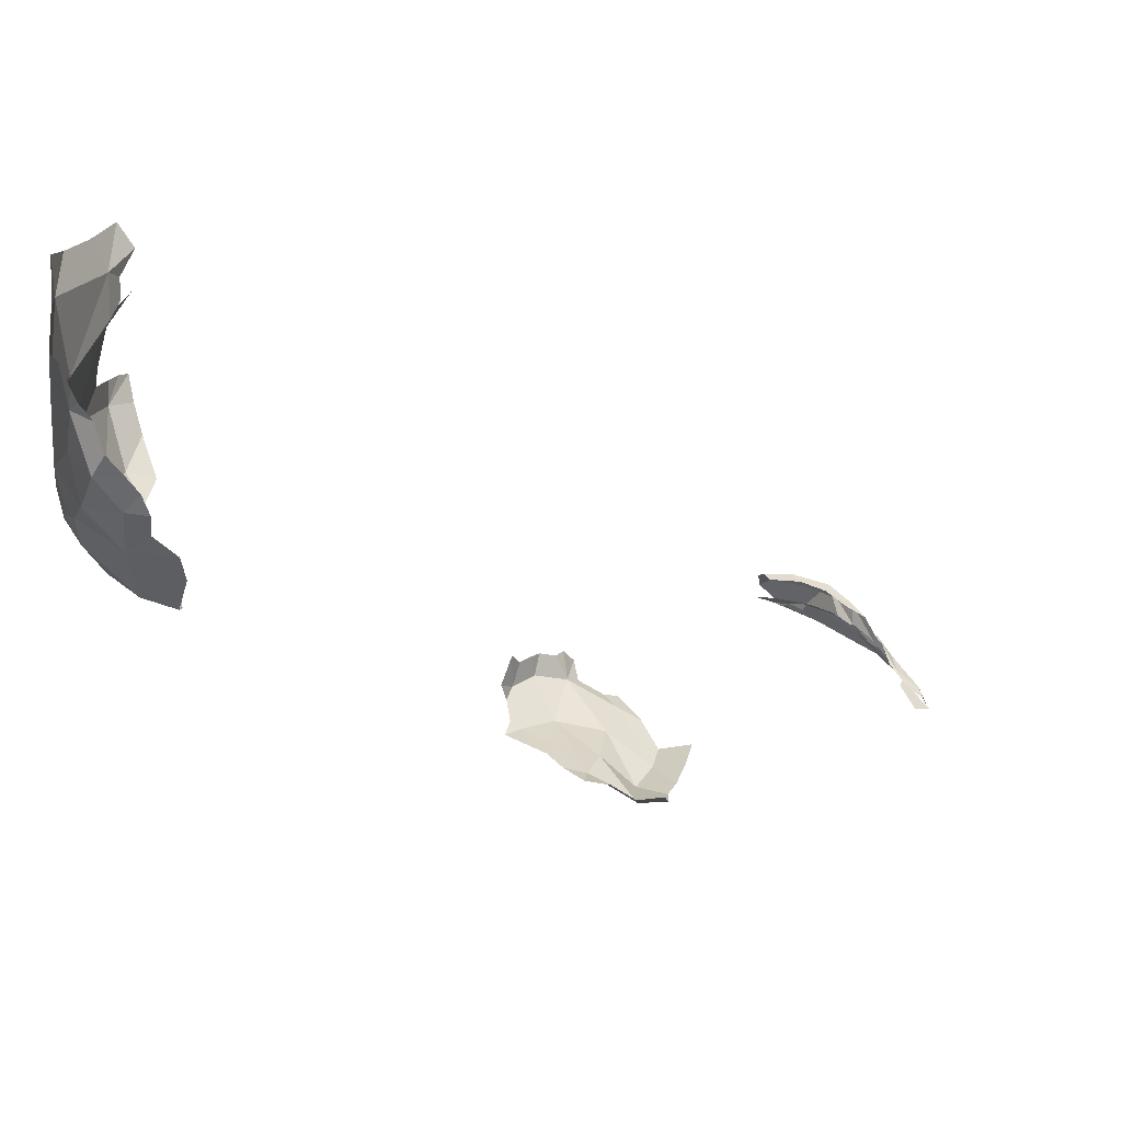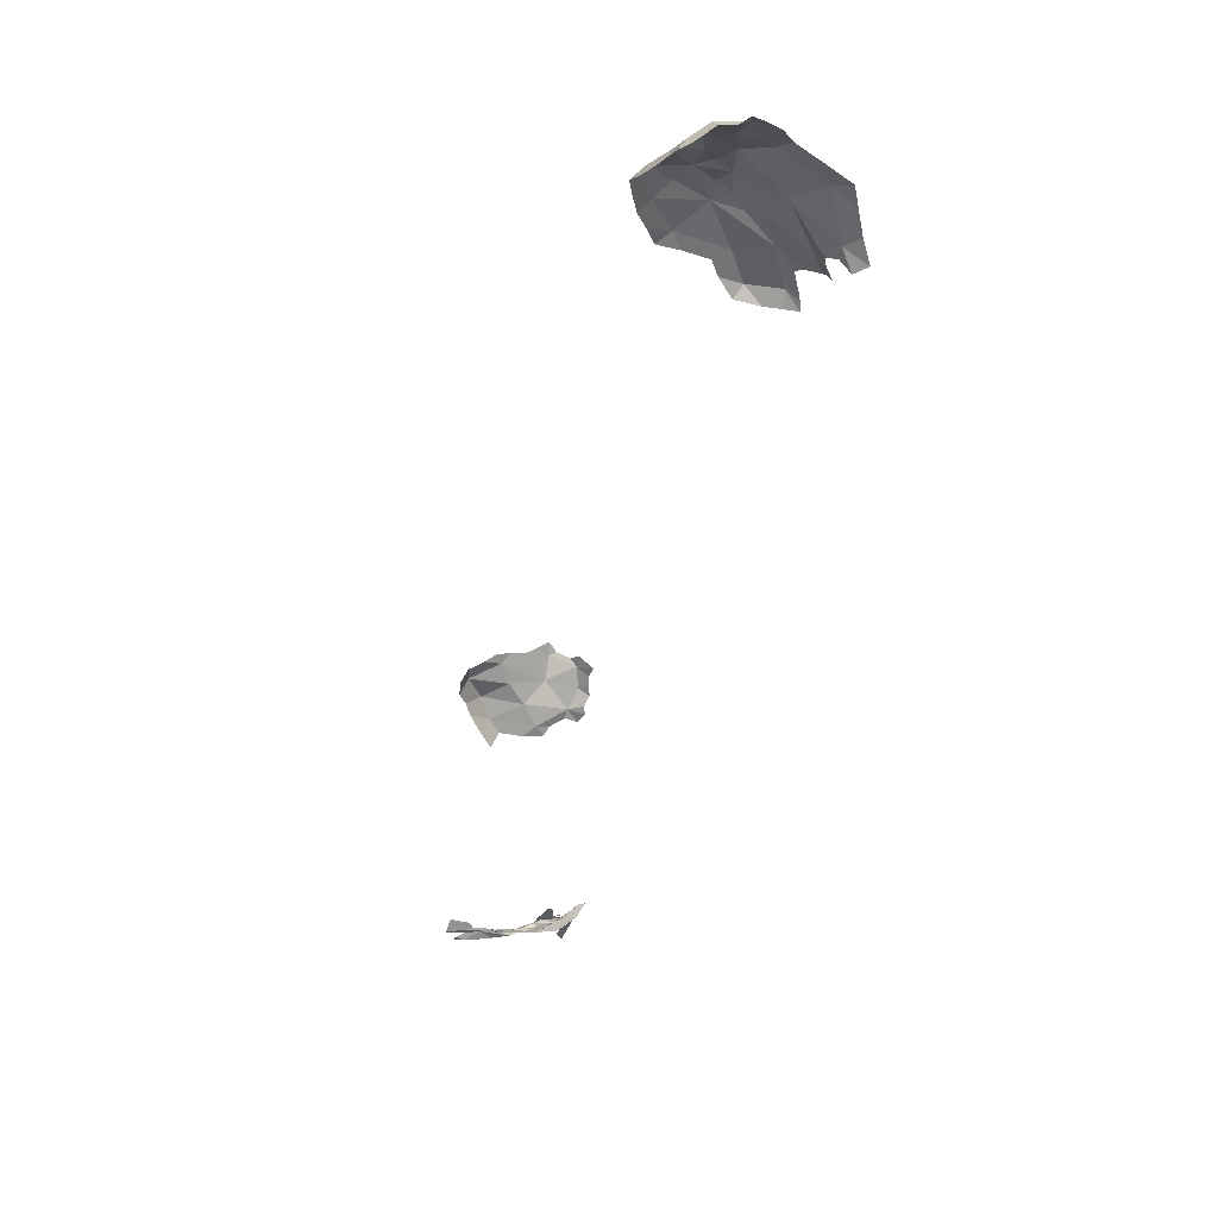
<metadata>
{"format":"obj","ext":"obj","renderer":"f3d","projection":"perspective","resolution":1024,"background":"white","views":[{"elev":-6.1,"azim":2.7,"up":"+Y"},{"elev":59.9,"azim":116.4,"up":"+Z"}]}
</metadata>
<code>
v 8.857 -44.75 -4.814
v 7.823 -44.13 -4.979
v 7.077 -43.48 -5.7
v 6.378 -43.16 -5.986
v 14.35 -41.46 -10.92
v 14.04 -41.2 -11.08
v 8.802 -44.38 -5.806
v 8.053 -43.74 -5.656
v 7.513 -43.54 -5.736
v 9.141 -43.93 -6.407
v 8.164 -43.18 -6.427
v 7.058 -42.96 -6.422
v 6.19 -42.25 -6.346
v 8.384 -42.64 -7.146
v 7.309 -42.03 -7.27
v 6.633 -41.97 -6.861
v 14.72 -42.03 -10.06
v 14.47 -41.67 -10.36
v 14.94 -42 -10.44
v 14.37 -41.28 -10.72
v 13.87 -41.05 -11.17
v 1.475 -41.63 14.34
v 0.5753 -41.03 13.75
v 0.2983 -40.66 13.36
v 1.59 -42.26 13.58
v 0.5434 -41.36 12.97
v 0.3175 -40.91 13.18
v 1.495 -42.08 12.26
v 0.881 -41.77 12.52
v 14.24 -41.34 -10.39
v 14.13 -41.1 -10.56
v 13.95 -40.97 -10.52
v 14.04 -40.81 -10.75
v 13.38 -40.64 -11.2
v 12.71 -40.37 -11.82
v 1.173 -40.63 15.62
v 0.6813 -40.15 14.95
v 1.585 -41.12 15.17
v 0.8642 -40.99 14.77
v 0.2702 -40.22 13.88
v 0.1208 -40.85 12.18
v 0.07948 -40.39 12.7
v 1.228 -41.59 10.87
v 0.258 -40.93 11.46
v -0.01605 -40.39 11.79
v 0.3656 -40.16 9.907
v 0.5313 -39.65 8.851
v 13.51 -40.54 -10.92
v 13.51 -40.1 -10.84
v 13.74 -40.65 -10.84
v 13 -39.62 -11.33
v 12.42 -39.63 -11.37
v 13.22 -40.45 -11.11
v 12.5 -39.98 -12.05
v 11.81 -39.87 -13.01
v 0.859 -39.65 15.83
v 0.3253 -39.16 14.57
v 0.7828 -37.58 11.98
v 0.2895 -38.65 12.77
v 0.4944 -37.69 11.17
v 0.0926 -39.42 11.63
v 0.0468 -38.99 10.31
v -0.0227 -40.01 11.23
v 0.2276 -38.53 8.908
v 12.15 -39.33 -11.7
v 11.89 -39.37 -11.95
v 0.7963 -36.87 12.29
v 0.2276 -37.55 13.8
v 12.84 -40.2 -11.25
v 13.67 -40.82 -11.05
v 12.12 -40.04 -12.32
v 9.504 -44.74 -4.799
v 9.441 -44.67 -4.009
v 8.849 -44.72 -4.176
v 9.441 -44.67 -4.009
v 8.34 -44.44 -4.896
v 8.849 -44.72 -4.176
v 8.332 -44.41 -4.258
v 7.786 -44.31 -4.581
v 8.332 -44.41 -4.258
v 7.326 -44.02 -4.995
v 7.786 -44.31 -4.581
v 9.504 -44.74 -4.799
v 8.83 -44.57 -5.31
v 9.476 -44.56 -5.295
v 9.476 -44.56 -5.295
v 8.971 -44.16 -6.107
v 9.646 -44.33 -5.595
v 9.646 -44.33 -5.595
v 9.853 -43.85 -6.138
v 7.326 -44.02 -4.995
v 6.953 -43.7 -5.355
v 7.45 -43.8 -5.339
v 6.728 -43.32 -5.843
v 6.953 -43.7 -5.355
v 6.603 -43.54 -5.499
v 6.074 -43.3 -5.688
v 6.603 -43.54 -5.499
v 6.169 -42.99 -5.987
v 6.074 -43.3 -5.688
v 9.853 -43.85 -6.138
v 9.25 -43.54 -6.871
v 9.963 -43.45 -6.603
v 6.169 -42.99 -5.987
v 6.075 -42.53 -6.167
v 6.284 -42.71 -6.166
v 5.979 -42.24 -5.942
v 6.075 -42.53 -6.167
v 15.09 -42.38 -10.39
v 15.02 -42.25 -10.29
v 15.09 -42.38 -10.39
v 14.91 -42.02 -10.55
v 14.62 -41.66 -10.69
v 14.91 -42.02 -10.55
v 14.66 -41.64 -10.58
v 14.61 -41.75 -10.79
v 14.2 -41.33 -11
v 14.46 -41.62 -10.87
v 14.46 -41.62 -10.87
v 14.29 -41.4 -10.9
v 14.62 -41.66 -10.69
v 14.36 -41.37 -10.82
v 14.61 -41.75 -10.79
v 8.763 -43.29 -6.776
v 8.872 -42.89 -7.241
v 9.25 -43.54 -6.871
v 5.979 -42.24 -5.942
v 6.205 -41.62 -5.966
v 6.205 -41.62 -5.966
v 6.348 -41.73 -6.346
v 6.348 -41.73 -6.346
v 6.569 -41.59 -6.603
v 6.411 -42.11 -6.603
v 6.734 -41.5 -6.837
v 6.569 -41.59 -6.603
v 8.872 -42.89 -7.241
v 8.372 -42.36 -7.592
v 7.847 -42.34 -7.208
v 7.527 -42.03 -7.532
v 8.065 -42.33 -7.469
v 8.065 -42.33 -7.469
v 8.372 -42.36 -7.592
v 6.971 -42 -7.066
v 6.734 -41.5 -6.837
v 7.073 -41.54 -7.041
v 7.073 -41.54 -7.041
v 7.227 -41.42 -7.258
v 7.227 -41.42 -7.258
v 7.434 -41.59 -7.594
v 7.434 -41.59 -7.594
v 7.527 -42.03 -7.532
v 15.15 -42.52 -9.858
v 15 -42.53 -9.723
v 14.8 -42.52 -9.55
v 14.52 -42.02 -9.888
v 15 -42.53 -9.723
v 14.54 -41.84 -10.13
v 14.52 -42.02 -9.888
v 15.15 -42.52 -9.858
v 14.91 -42.26 -10.1
v 14.79 -42.08 -10.25
v 14.91 -42.26 -10.1
v 14.59 -41.85 -10.21
v 14.54 -41.84 -10.13
v 14.3 -41.5 -10.29
v 14.48 -41.69 -10.23
v 14.13 -41.04 -10.36
v 14.3 -41.5 -10.29
v 14.79 -42.08 -10.25
v 14.71 -41.83 -10.4
v 15.02 -42.25 -10.29
v 2.353 -41.74 14.5
v 1.533 -41.95 13.96
v 2.41 -42.05 14.12
v 2.41 -42.05 14.12
v 2.2 -42.45 13.52
v 1.949 -41.43 14.73
v 2.353 -41.74 14.5
v 1.53 -41.38 14.76
v 1.949 -41.43 14.73
v 2.004 -41.18 15.15
v 2.2 -42.45 13.52
v 1.543 -42.17 12.92
v 2.153 -42.36 12.86
v 2.153 -42.36 12.86
v 2.031 -42.28 12.1
v 2.031 -42.28 12.1
v 1.361 -41.84 11.56
v 1.897 -42.04 11.4
v 1.897 -42.04 11.4
v 1.723 -41.89 10.68
v 14.13 -41.04 -10.36
v 13.99 -40.85 -10.43
v 14.09 -41.16 -10.46
v 13.34 -40.15 -10.7
v 13.77 -40.42 -10.59
v 13.77 -40.42 -10.59
v 13.73 -40.54 -10.68
v 13.99 -40.85 -10.43
v 2.004 -41.18 15.15
v 1.893 -40.87 15.41
v 1.687 -40.63 15.63
v 1.379 -40.88 15.4
v 1.893 -40.87 15.41
v 1.422 -40.34 15.9
v 1.687 -40.63 15.63
v 1.016 -40.14 15.73
v 1.422 -40.34 15.9
v 1.265 -39.85 16.01
v 1.723 -41.89 10.68
v 1.268 -41.25 10.25
v 0.7966 -40.88 10.39
v 0.8373 -40.54 9.771
v 1.268 -41.25 10.25
v 0.8373 -40.54 9.771
v 0.4485 -39.91 9.379
v 0.9202 -40.28 9.243
v 0.9202 -40.28 9.243
v 1.032 -39.76 8.657
v 0.7452 -38.97 8.461
v 0.3795 -39.09 8.879
v 0.5934 -38.41 8.489
v 1.032 -39.76 8.657
v 0.7452 -38.97 8.461
v 12.9 -39.79 -10.98
v 13.34 -40.15 -10.7
v 12.9 -39.79 -10.98
v 12.36 -39.56 -11.24
v 12.96 -39.87 -11.1
v 11.69 -39.47 -11.66
v 12.36 -39.56 -11.24
v 11.55 -39.31 -11.83
v 12.28 -39.48 -11.54
v 11.69 -39.47 -11.66
v 12.2 -39.68 -12
v 11.46 -39.5 -12.43
v 11.77 -39.8 -12.48
v 11.77 -39.8 -12.48
v 11.42 -39.74 -12.96
v 12.16 -39.92 -12.53
v 12.28 -40.04 -13.68
v 11.81 -39.88 -12.89
v 11.42 -39.74 -12.96
v 11.71 -39.75 -13.56
v 11.71 -39.75 -13.56
v 12.18 -39.92 -14.23
v 12.28 -40.04 -13.68
v 1.265 -39.85 16.01
v 1.057 -39.59 16.23
v 0.9079 -39.33 16.06
v 1.057 -39.59 16.23
v 0.9079 -39.33 16.06
v 0.6577 -38.88 15.69
v 0.6577 -38.88 15.69
v 0.3908 -38.64 15.06
v 0.5922 -39.4 15.2
v 0.3908 -38.64 15.06
v 0.342 -37.83 14.68
v 0.2765 -38.35 14.18
v 0.7896 -37.23 12.13
v 0.9168 -36.87 11.91
v 0.91 -37.23 11.75
v 0.91 -37.23 11.75
v 0.7658 -37.28 11.35
v 0.6386 -37.64 11.57
v 0.4614 -37.42 10.47
v 0.6765 -37.21 10.76
v 0.2706 -38.34 10.74
v 0.4614 -37.42 10.47
v 0.2376 -38.07 10.04
v 0.6765 -37.21 10.76
v 0.9561 -36.93 10.95
v 0.9561 -36.93 10.95
v 0.7658 -37.28 11.35
v 0.162 -38.33 9.727
v 0.2376 -38.07 10.04
v 0.1372 -38.76 9.608
v 0.162 -38.33 9.727
v 0.2524 -38.1 9.027
v 0.3684 -37.98 8.785
v 0.2524 -38.1 9.027
v 0.3684 -37.98 8.785
v 0.5066 -37.92 8.553
v 0.5066 -37.92 8.553
v 0.5934 -38.41 8.489
v 11.55 -39.31 -11.83
v 11.42 -39.34 -11.95
v 12.02 -39.35 -11.82
v 11.46 -39.5 -12.43
v 11.42 -39.34 -11.95
v 0.2129 -36.93 14.12
v 0.342 -37.83 14.68
v 0.2809 -36.74 13.41
v 0.2129 -36.93 14.12
v 0.9168 -36.87 11.91
v 1.142 -36.38 11.79
v 1.142 -36.38 11.79
v 0.8769 -35.99 12.04
v 0.512 -37.21 13.05
v 0.2809 -36.74 13.41
v 0.5652 -36.4 12.66
v 0.5652 -36.4 12.66
v 0.8769 -35.99 12.04
v 12.77 -40.29 -11.53
v 12.42 -40.13 -11.96
v 12.49 -40.04 -11.67
v 12.4 -40.04 -11.24
v 12.58 -40.12 -10.84
v 13.02 -40.28 -10.84
v 13.02 -40.28 -10.84
v 13.19 -40.36 -11.01
v 13.19 -40.36 -11.01
v 13.61 -40.67 -10.91
v 13.25 -40.51 -11.15
v 12.49 -40.04 -11.67
v 12.4 -40.04 -11.24
v 13.96 -41.08 -10.73
v 13.61 -40.67 -10.91
v 13.96 -41.08 -10.73
v 14.1 -41.21 -10.89
v 14.1 -41.21 -10.89
v 14.29 -41.4 -10.9
v 13.86 -41.01 -11.06
v 12.13 -39.96 -12.21
v 11.96 -39.96 -12.55
v 12.42 -40.13 -11.96
v 12.41 -40.21 -12.07
v 12.13 -39.96 -12.21
v 12.41 -40.21 -12.07
v 12.26 -40.13 -12.29
v 11.96 -39.96 -12.55
v 12.26 -40.12 -12.41
v 11.81 -39.88 -12.89
v 12.26 -40.13 -12.29
f 1 72 73
f 75 74 1
f 2 76 78
f 76 1 77
f 76 77 78
f 80 79 2
f 81 2 82
f 83 1 84
f 85 84 7
f 83 84 85
f 8 7 1
f 86 7 87
f 88 87 10
f 86 87 88
f 89 10 90
f 1 2 8
f 9 8 2
f 2 91 93
f 93 92 3
f 91 92 93
f 4 94 96
f 94 3 95
f 94 95 96
f 2 3 9
f 12 9 3
f 98 97 4
f 99 4 100
f 101 10 102
f 101 102 103
f 3 4 12
f 13 12 4
f 4 104 106
f 106 105 13
f 104 105 106
f 107 13 108
f 19 109 110
f 111 19 112
f 20 113 115
f 115 114 19
f 113 114 115
f 116 5 117
f 118 117 6
f 116 117 118
f 119 6 120
f 121 20 122
f 123 122 5
f 121 122 123
f 21 5 20
f 5 21 6
f 7 8 11
f 7 11 10
f 8 9 12
f 8 12 11
f 10 11 14
f 10 124 126
f 124 14 125
f 124 125 126
f 11 12 15
f 11 15 14
f 12 13 16
f 12 16 15
f 13 127 128
f 13 129 130
f 13 131 133
f 133 132 16
f 131 132 133
f 134 16 135
f 136 14 137
f 14 138 140
f 138 15 139
f 138 139 140
f 14 141 142
f 15 143 145
f 143 16 144
f 143 144 145
f 15 146 147
f 15 148 149
f 15 150 151
f 17 152 153
f 156 155 17
f 154 155 156
f 157 17 158
f 159 17 160
f 18 161 163
f 163 162 17
f 161 162 163
f 17 164 166
f 166 165 30
f 164 165 166
f 167 30 168
f 17 30 31
f 17 31 18
f 169 18 170
f 171 170 19
f 169 170 171
f 20 19 18
f 18 31 33
f 18 33 20
f 20 33 34
f 20 34 21
f 21 34 35
f 172 22 173
f 174 173 25
f 172 173 174
f 175 25 176
f 178 177 22
f 38 179 181
f 179 22 180
f 179 180 181
f 22 23 26
f 22 26 25
f 22 38 39
f 22 39 23
f 23 24 27
f 23 27 26
f 23 39 40
f 23 40 24
f 24 40 42
f 24 42 27
f 182 25 183
f 184 183 28
f 182 183 184
f 185 28 186
f 25 26 29
f 25 29 28
f 26 27 42
f 26 42 41
f 26 41 44
f 26 44 29
f 187 28 188
f 189 188 43
f 187 188 189
f 190 43 191
f 28 29 44
f 28 44 43
f 30 192 194
f 194 193 32
f 192 193 194
f 30 32 31
f 196 195 49
f 197 49 198
f 199 198 32
f 197 198 199
f 31 32 49
f 31 49 48
f 31 48 50
f 31 50 33
f 33 50 53
f 33 53 34
f 34 53 54
f 34 54 35
f 35 54 55
f 38 200 201
f 202 36 203
f 204 203 38
f 202 203 204
f 39 38 36
f 206 205 36
f 56 207 209
f 207 36 208
f 207 208 209
f 36 37 39
f 40 39 37
f 36 56 37
f 57 37 56
f 37 57 40
f 59 40 57
f 40 59 42
f 61 42 59
f 41 42 45
f 41 45 44
f 42 61 45
f 63 45 61
f 210 43 211
f 43 44 46
f 43 212 214
f 212 46 213
f 212 213 214
f 44 45 63
f 44 63 62
f 44 62 46
f 64 46 62
f 215 46 216
f 217 216 47
f 215 216 217
f 218 47 219
f 46 64 47
f 220 47 221
f 222 221 64
f 220 221 222
f 223 47 224
f 226 225 49
f 48 49 51
f 48 51 50
f 49 227 229
f 229 228 52
f 227 228 229
f 49 52 51
f 231 230 52
f 50 51 53
f 54 53 51
f 51 52 65
f 232 65 233
f 234 233 52
f 232 233 234
f 51 65 66
f 51 66 54
f 54 235 237
f 235 66 236
f 235 236 237
f 54 238 240
f 240 239 55
f 238 239 240
f 55 241 242
f 55 243 244
f 55 245 247
f 245 246 247
f 56 248 249
f 251 250 56
f 56 252 253
f 56 254 256
f 256 255 57
f 254 255 256
f 57 257 259
f 259 258 68
f 257 258 259
f 57 68 59
f 58 60 59
f 61 59 60
f 58 59 67
f 68 67 59
f 58 260 262
f 260 67 261
f 260 261 262
f 58 263 265
f 265 264 60
f 263 264 265
f 267 266 60
f 62 268 270
f 268 60 269
f 268 269 270
f 271 60 272
f 274 273 60
f 60 62 61
f 63 61 62
f 276 275 62
f 64 277 279
f 277 62 278
f 277 278 279
f 281 280 64
f 64 282 283
f 64 284 285
f 65 286 288
f 288 287 66
f 286 287 288
f 289 66 290
f 292 291 68
f 293 68 294
f 296 295 67
f 297 67 298
f 67 299 301
f 299 68 300
f 299 300 301
f 67 302 303
f 69 70 35
f 69 304 306
f 304 35 305
f 304 305 306
f 69 307 309
f 307 308 309
f 69 310 311
f 69 312 314
f 314 313 70
f 312 313 314
f 69 315 316
f 318 317 70
f 70 6 35
f 70 319 320
f 70 321 323
f 323 322 6
f 321 322 323
f 324 71 325
f 326 35 327
f 328 327 71
f 326 327 328
f 71 329 331
f 329 35 330
f 329 330 331
f 6 21 35
f 35 332 334
f 332 55 333
f 332 333 334

</code>
